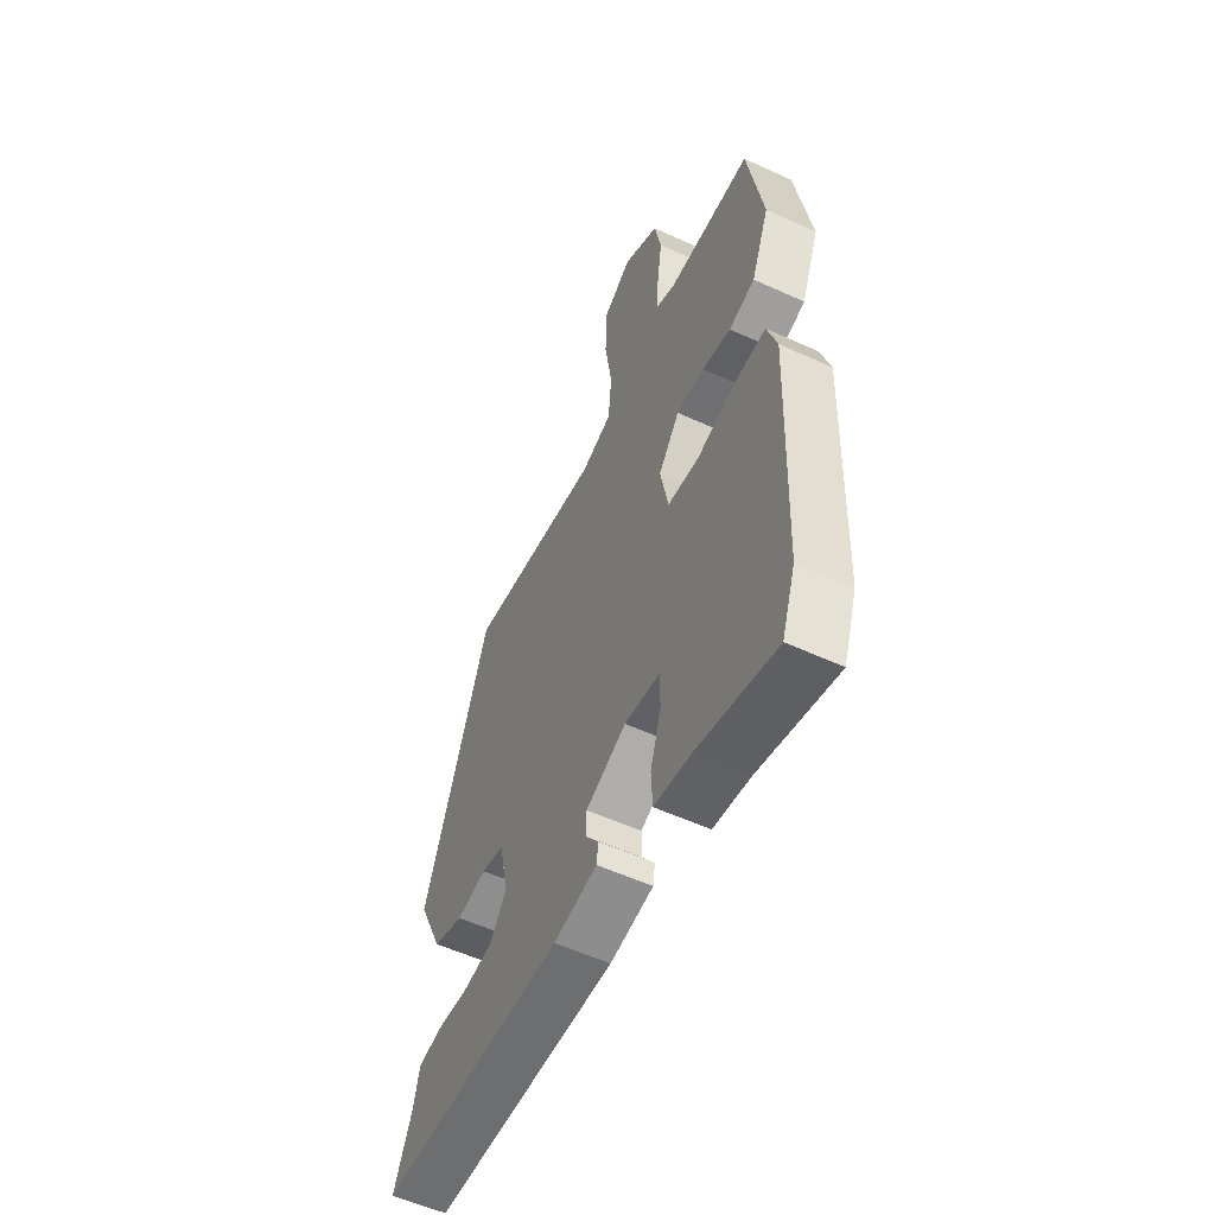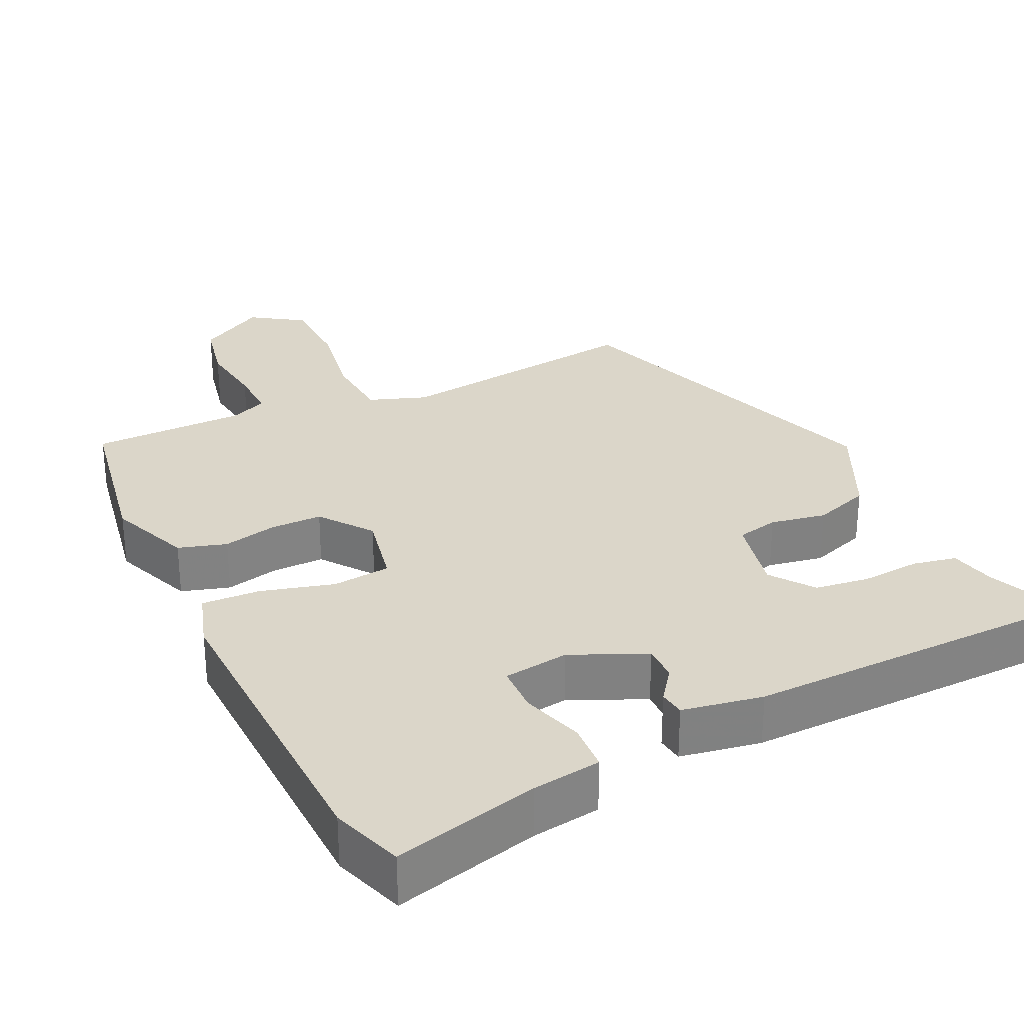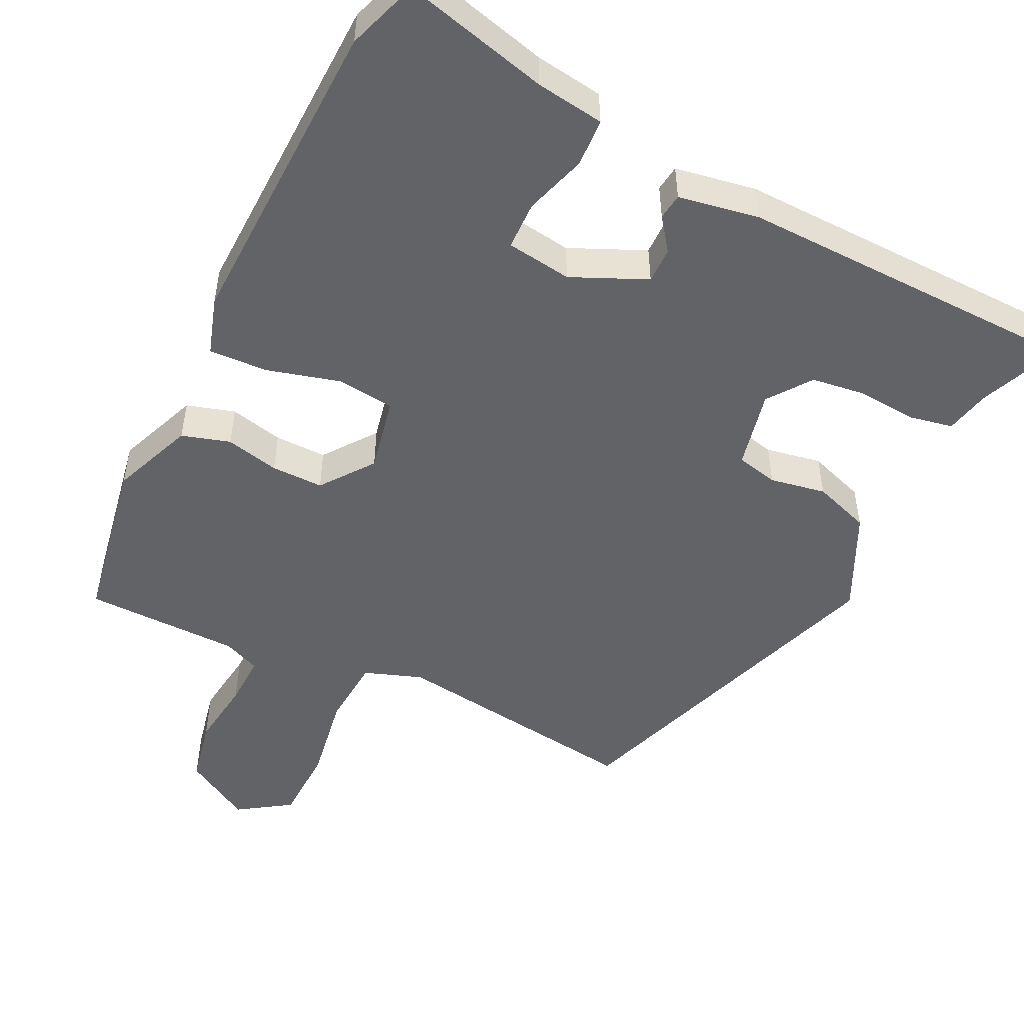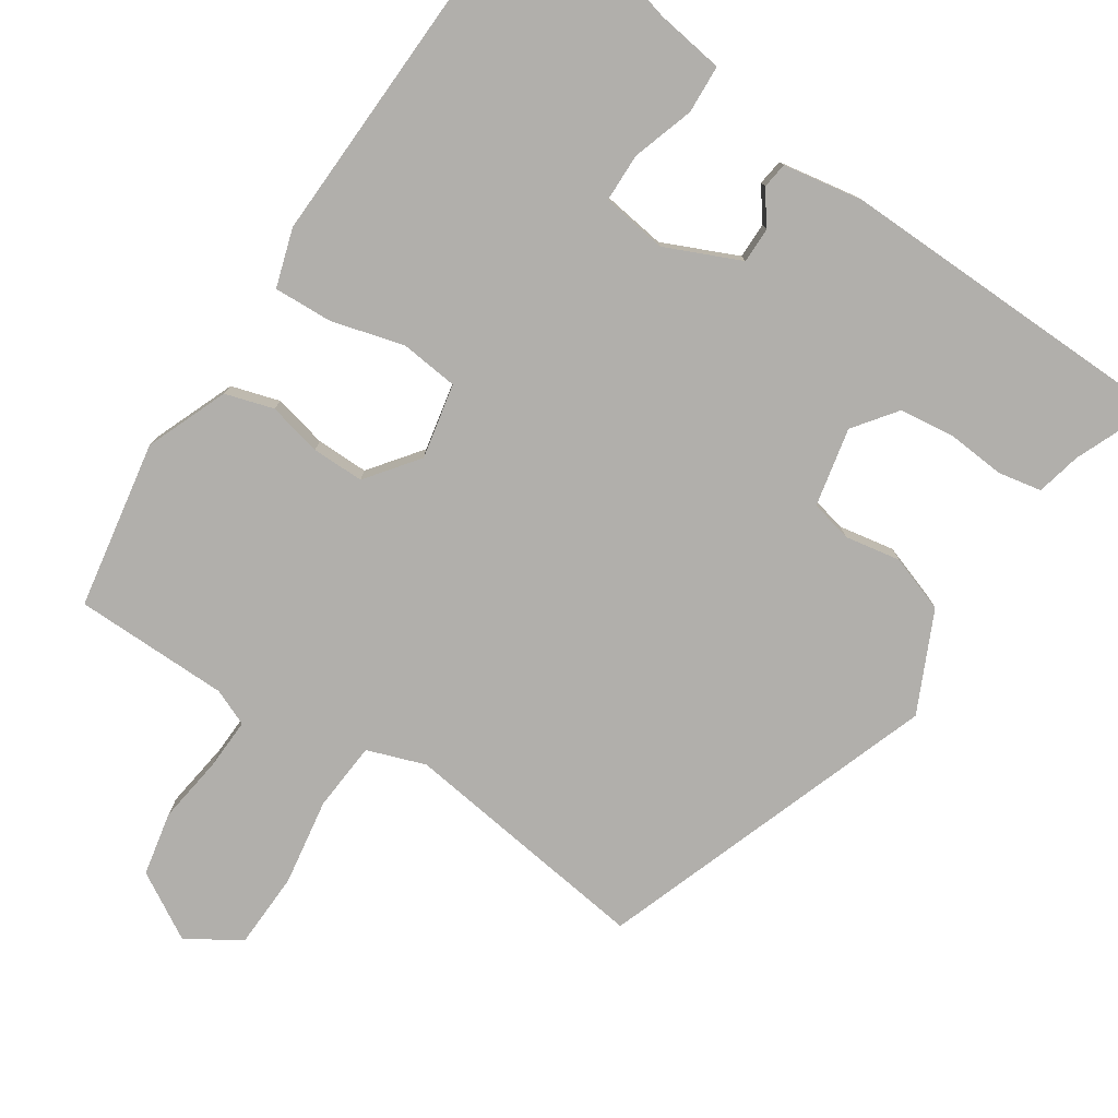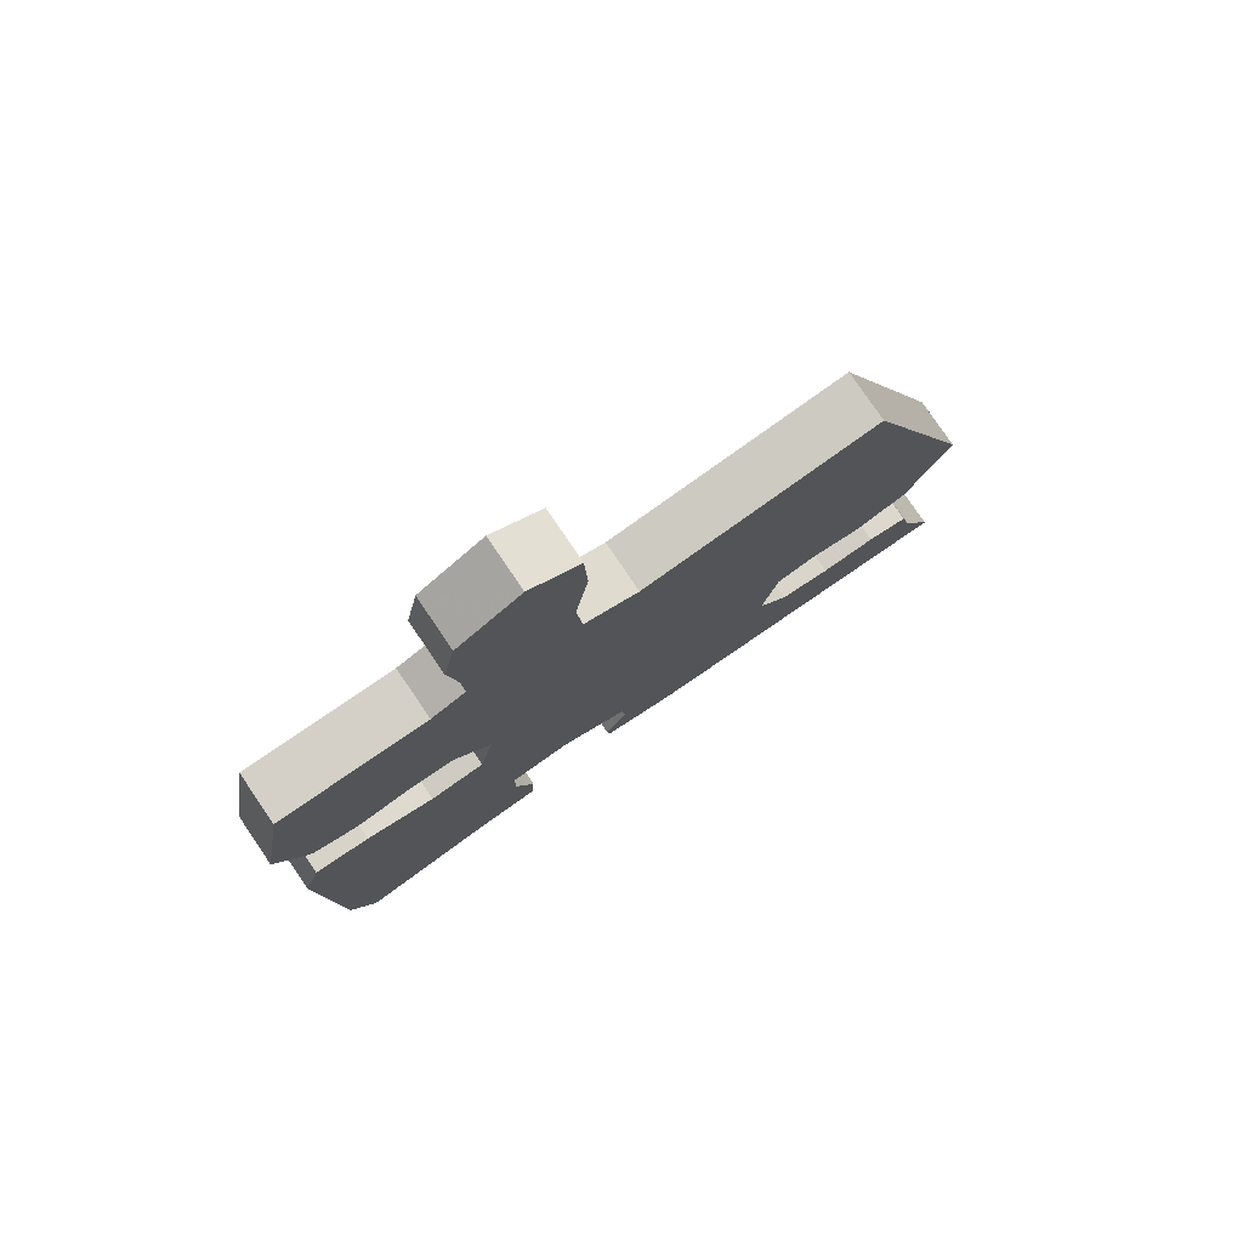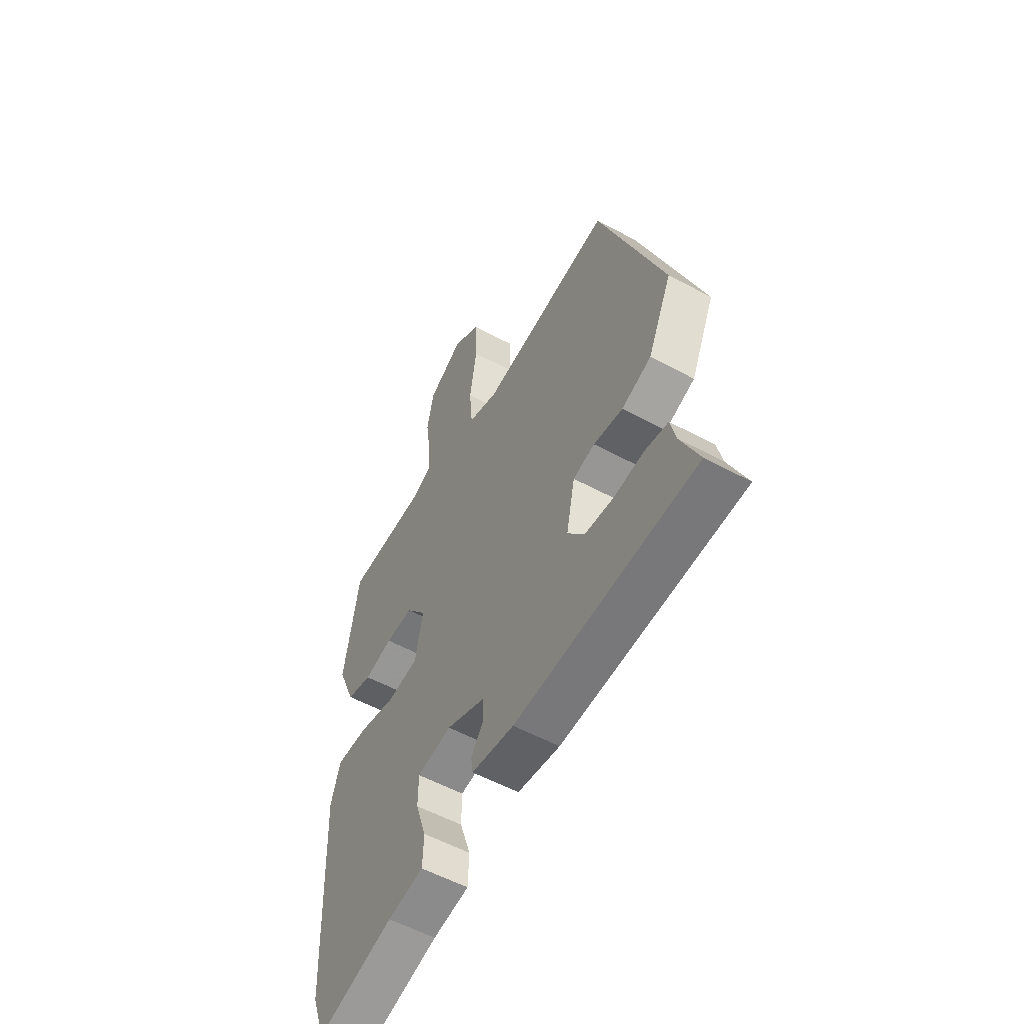
<metadata>
{"format":"obj","ext":"obj","renderer":"f3d","projection":"perspective","resolution":1024,"background":"white","views":[{"elev":-55.8,"azim":64.3,"up":"+Z"},{"elev":29.8,"azim":155.1,"up":"+Y"},{"elev":-50.8,"azim":154.5,"up":"+Y"},{"elev":-78.2,"azim":146.8,"up":"+Y"},{"elev":78.9,"azim":145.8,"up":"+Z"},{"elev":-56.0,"azim":-119.5,"up":"+Z"}]}
</metadata>
<code>
v -0.524 0.07 -0.451
v -0.478 0.07 -0.344
v -0.464 0.07 -0.284
v -0.405 0.07 -0.273
v -0.326 0.07 -0.28
v -0.253 0.07 -0.271
v -0.21 0.07 -0.214
v -0.232 0.07 -0.108
v -0.288 0.07 -0.095
v -0.363 0.07 -0.108
v -0.439 0.07 -0.081
v -0.501 0.07 0.053
v -0.336 0.07 0.51
v 0.003 0.07 0.463
v 0.081 0.07 0.49
v 0.089 0.07 0.583
v 0.071 0.07 0.7
v 0.075 0.07 0.802
v 0.146 0.07 0.848
v 0.236 0.07 0.795
v 0.253 0.07 0.709
v 0.24 0.07 0.618
v 0.237 0.07 0.549
v 0.286 0.07 0.528
v 0.495 0.07 0.524
v 0.533 0.07 0.298
v 0.488 0.07 0.188
v 0.423 0.07 0.169
v 0.351 0.07 0.186
v 0.281 0.07 0.187
v 0.228 0.07 0.118
v 0.248 0.07 0.017
v 0.326 0.07 0.008
v 0.424 0.07 0.034
v 0.503 0.07 0.037
v 0.527 0.07 -0.041
v 0.51 0.07 -0.472
v 0.476 0.07 -0.568
v 0.28 0.07 -0.516
v 0.188 0.07 -0.502
v 0.185 0.07 -0.437
v 0.212 0.07 -0.354
v 0.211 0.07 -0.289
v 0.123 0.07 -0.276
v 0.022 0.07 -0.32
v 0.022 0.07 -0.368
v 0.054 0.07 -0.412
v 0.049 0.07 -0.447
v -0.06 0.07 -0.465
v -0.524 0 -0.451
v -0.478 0 -0.344
v -0.464 0 -0.284
v -0.405 0 -0.273
v -0.326 0 -0.28
v -0.253 0 -0.271
v -0.21 0 -0.214
v -0.232 0 -0.108
v -0.288 0 -0.095
v -0.363 0 -0.108
v -0.439 0 -0.081
v -0.501 0 0.053
v -0.336 0 0.51
v 0.003 0 0.463
v 0.081 0 0.49
v 0.089 0 0.583
v 0.071 0 0.7
v 0.075 0 0.802
v 0.146 0 0.848
v 0.236 0 0.795
v 0.253 0 0.709
v 0.24 0 0.618
v 0.237 0 0.549
v 0.286 0 0.528
v 0.495 0 0.524
v 0.533 0 0.298
v 0.488 0 0.188
v 0.423 0 0.169
v 0.351 0 0.186
v 0.281 0 0.187
v 0.228 0 0.118
v 0.248 0 0.017
v 0.326 0 0.008
v 0.424 0 0.034
v 0.503 0 0.037
v 0.527 0 -0.041
v 0.51 0 -0.472
v 0.476 0 -0.568
v 0.28 0 -0.516
v 0.188 0 -0.502
v 0.185 0 -0.437
v 0.212 0 -0.354
v 0.211 0 -0.289
v 0.123 0 -0.276
v 0.022 0 -0.32
v 0.022 0 -0.368
v 0.054 0 -0.412
v 0.049 0 -0.447
v -0.06 0 -0.465
f 49 1 2
f 48 49 2
f 47 48 2
f 46 47 2
f 3 4 5
f 2 3 5
f 46 2 5
f 45 46 5
f 44 45 5 6
f 39 40 41 42
f 39 42 43
f 38 39 43
f 37 38 43
f 36 37 43
f 35 36 43
f 34 35 43
f 33 34 43
f 32 33 43 44
f 27 28 29
f 26 27 29
f 25 26 29
f 24 25 29
f 23 24 29 30
f 20 21 22
f 19 20 22
f 18 19 22
f 17 18 22
f 16 17 22
f 15 16 22 23
f 12 13 14
f 11 12 14
f 10 11 14
f 9 10 14
f 8 9 14 15
f 23 30 31
f 15 23 31
f 8 15 31
f 7 8 31
f 31 32 44
f 7 31 44
f 6 7 44
f 51 50 98
f 51 98 97
f 51 97 96
f 51 96 95
f 54 53 52
f 54 52 51
f 54 51 95
f 54 95 94
f 55 54 94 93
f 91 90 89 88
f 92 91 88
f 92 88 87
f 92 87 86
f 92 86 85
f 92 85 84
f 92 84 83
f 92 83 82
f 93 92 82 81
f 78 77 76
f 78 76 75
f 78 75 74
f 78 74 73
f 79 78 73 72
f 71 70 69
f 71 69 68
f 71 68 67
f 71 67 66
f 71 66 65
f 72 71 65 64
f 63 62 61
f 63 61 60
f 63 60 59
f 63 59 58
f 64 63 58 57
f 80 79 72
f 80 72 64
f 80 64 57
f 80 57 56
f 93 81 80
f 93 80 56
f 93 56 55
f 1 50 51 2
f 2 51 52 3
f 3 52 53 4
f 4 53 54 5
f 5 54 55 6
f 6 55 56 7
f 7 56 57 8
f 8 57 58 9
f 9 58 59 10
f 10 59 60 11
f 11 60 61 12
f 12 61 62 13
f 13 62 63 14
f 14 63 64 15
f 15 64 65 16
f 16 65 66 17
f 17 66 67 18
f 18 67 68 19
f 19 68 69 20
f 20 69 70 21
f 21 70 71 22
f 22 71 72 23
f 23 72 73 24
f 24 73 74 25
f 25 74 75 26
f 26 75 76 27
f 27 76 77 28
f 28 77 78 29
f 29 78 79 30
f 30 79 80 31
f 31 80 81 32
f 32 81 82 33
f 33 82 83 34
f 34 83 84 35
f 35 84 85 36
f 36 85 86 37
f 37 86 87 38
f 38 87 88 39
f 39 88 89 40
f 40 89 90 41
f 41 90 91 42
f 42 91 92 43
f 43 92 93 44
f 44 93 94 45
f 45 94 95 46
f 46 95 96 47
f 47 96 97 48
f 48 97 98 49
f 49 98 50 1

</code>
